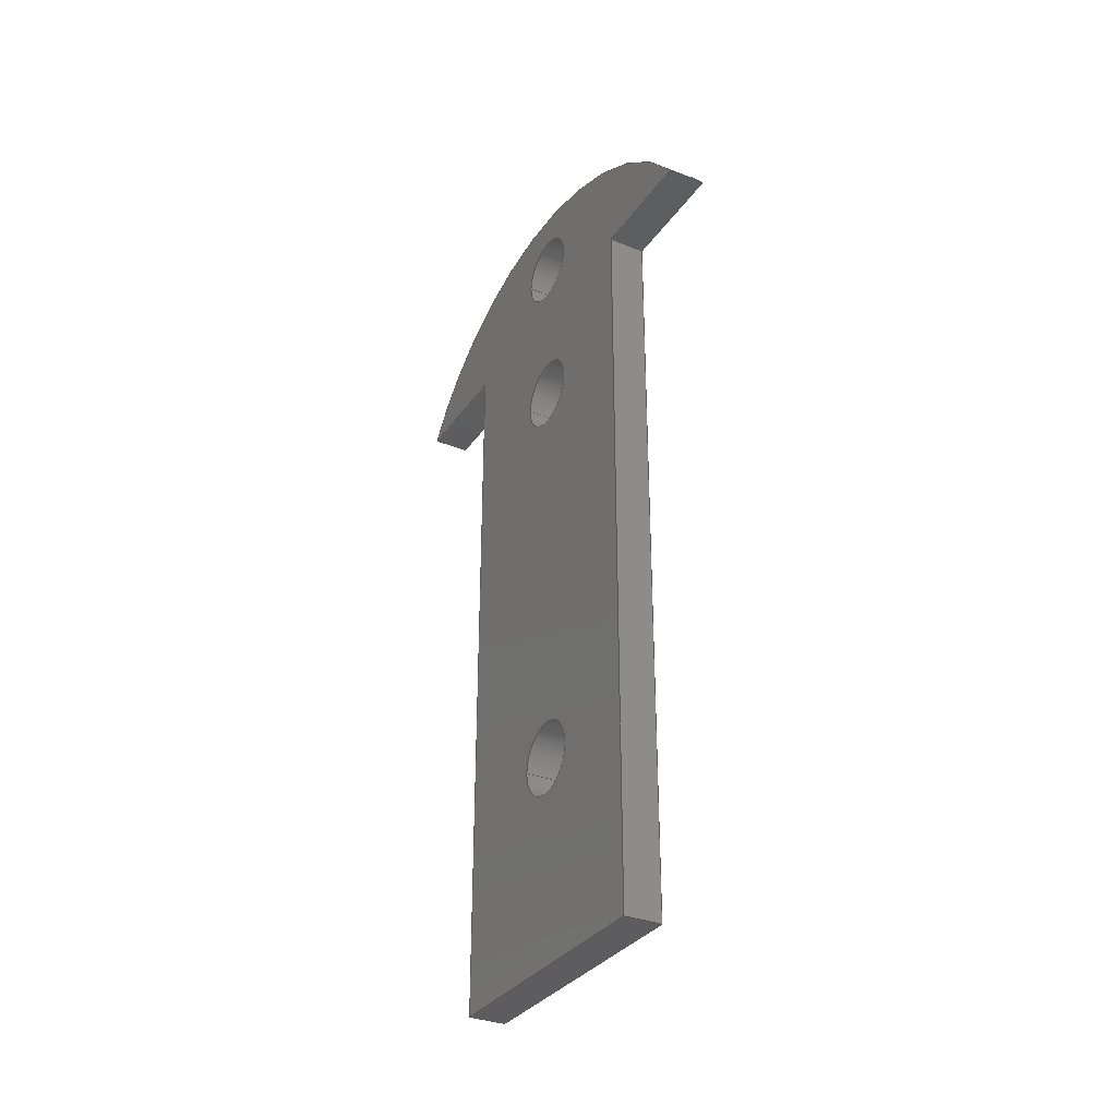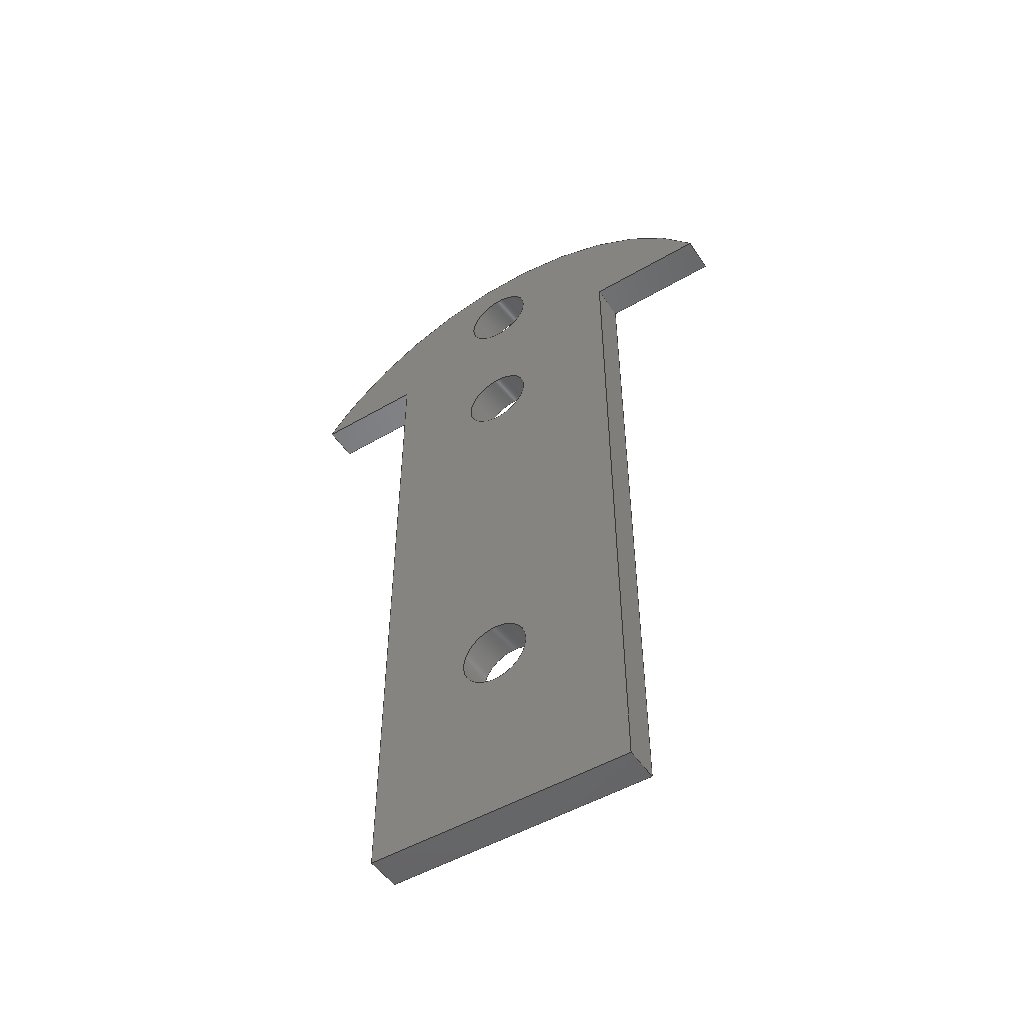
<metadata>
{"format":"step","ext":"step","renderer":"f3d","projection":"perspective","resolution":1024,"background":"white","views":[{"elev":-32.7,"azim":150.7,"up":"+Z"},{"elev":-50.3,"azim":-57.3,"up":"+Z"}]}
</metadata>
<code>
ISO-10303-21;
DATA;
#1=MECHANICAL_DESIGN_GEOMETRIC_PRESENTATION_REPRESENTATION('',(#4),#361);
#2=SHAPE_REPRESENTATION_RELATIONSHIP('SRR','None',#368,#3);
#3=ADVANCED_BREP_SHAPE_REPRESENTATION('',(#5),#360);
#4=STYLED_ITEM('',(#378),#5);
#5=MANIFOLD_SOLID_BREP('Body1',#207);
#6=FACE_BOUND('',#43,.T.);
#7=FACE_BOUND('',#44,.T.);
#8=FACE_BOUND('',#45,.T.);
#9=FACE_BOUND('',#47,.T.);
#10=FACE_BOUND('',#48,.T.);
#11=FACE_BOUND('',#49,.T.);
#12=ELLIPSE('',#234,12.76,12.16);
#13=ELLIPSE('',#235,12.76,12.16);
#14=(
BOUNDED_SURFACE()
B_SPLINE_SURFACE(2,1,((#342,#343),(#344,#345),(#346,#347)),
 .UNSPECIFIED.,.F.,.F.,.F.)
B_SPLINE_SURFACE_WITH_KNOTS((3,3),(2,2),(-2.36,0),(0,0.18),
 .UNSPECIFIED.)
GEOMETRIC_REPRESENTATION_ITEM()
RATIONAL_B_SPLINE_SURFACE(((1,1),(0.56,0.56),
(1,1)))
REPRESENTATION_ITEM('')
SURFACE()
);
#15=PLANE('',#230);
#16=PLANE('',#231);
#17=PLANE('',#232);
#18=PLANE('',#233);
#19=PLANE('',#236);
#20=PLANE('',#237);
#21=PLANE('',#238);
#22=FACE_OUTER_BOUND('',#33,.T.);
#23=FACE_OUTER_BOUND('',#34,.T.);
#24=FACE_OUTER_BOUND('',#35,.T.);
#25=FACE_OUTER_BOUND('',#36,.T.);
#26=FACE_OUTER_BOUND('',#37,.T.);
#27=FACE_OUTER_BOUND('',#38,.T.);
#28=FACE_OUTER_BOUND('',#39,.T.);
#29=FACE_OUTER_BOUND('',#40,.T.);
#30=FACE_OUTER_BOUND('',#41,.T.);
#31=FACE_OUTER_BOUND('',#42,.T.);
#32=FACE_OUTER_BOUND('',#46,.T.);
#33=EDGE_LOOP('',(#139,#140,#141,#142));
#34=EDGE_LOOP('',(#143,#144,#145,#146));
#35=EDGE_LOOP('',(#147,#148,#149,#150));
#36=EDGE_LOOP('',(#151,#152,#153,#154));
#37=EDGE_LOOP('',(#155,#156,#157,#158));
#38=EDGE_LOOP('',(#159,#160,#161,#162));
#39=EDGE_LOOP('',(#163,#164,#165,#166));
#40=EDGE_LOOP('',(#167,#168,#169,#170));
#41=EDGE_LOOP('',(#171,#172,#173,#174));
#42=EDGE_LOOP('',(#175,#176,#177,#178,#179,#180));
#43=EDGE_LOOP('',(#181));
#44=EDGE_LOOP('',(#182));
#45=EDGE_LOOP('',(#183));
#46=EDGE_LOOP('',(#184,#185,#186,#187,#188,#189));
#47=EDGE_LOOP('',(#190));
#48=EDGE_LOOP('',(#191));
#49=EDGE_LOOP('',(#192));
#50=LINE('',#301,#69);
#51=LINE('',#307,#70);
#52=LINE('',#313,#71);
#53=LINE('',#318,#72);
#54=LINE('',#320,#73);
#55=LINE('',#322,#74);
#56=LINE('',#323,#75);
#57=LINE('',#326,#76);
#58=LINE('',#328,#77);
#59=LINE('',#329,#78);
#60=LINE('',#332,#79);
#61=LINE('',#334,#80);
#62=LINE('',#335,#81);
#63=LINE('',#338,#82);
#64=LINE('',#340,#83);
#65=LINE('',#341,#84);
#66=LINE('',#352,#85);
#67=LINE('',#354,#86);
#68=LINE('',#355,#87);
#69=VECTOR('',#245,1.5);
#70=VECTOR('',#252,1.5);
#71=VECTOR('',#259,1.5);
#72=VECTOR('',#264,10);
#73=VECTOR('',#265,10);
#74=VECTOR('',#266,10);
#75=VECTOR('',#267,10);
#76=VECTOR('',#270,10);
#77=VECTOR('',#271,10);
#78=VECTOR('',#272,10);
#79=VECTOR('',#275,10);
#80=VECTOR('',#276,10);
#81=VECTOR('',#277,10);
#82=VECTOR('',#280,10);
#83=VECTOR('',#281,10);
#84=VECTOR('',#282,10);
#85=VECTOR('',#287,10);
#86=VECTOR('',#290,10);
#87=VECTOR('',#291,10);
#88=CIRCLE('',#222,1.5);
#89=CIRCLE('',#223,1.5);
#90=CIRCLE('',#225,1.5);
#91=CIRCLE('',#226,1.5);
#92=CIRCLE('',#228,1.5);
#93=CIRCLE('',#229,1.5);
#94=VERTEX_POINT('',#298);
#95=VERTEX_POINT('',#300);
#96=VERTEX_POINT('',#304);
#97=VERTEX_POINT('',#306);
#98=VERTEX_POINT('',#310);
#99=VERTEX_POINT('',#312);
#100=VERTEX_POINT('',#316);
#101=VERTEX_POINT('',#317);
#102=VERTEX_POINT('',#319);
#103=VERTEX_POINT('',#321);
#104=VERTEX_POINT('',#325);
#105=VERTEX_POINT('',#327);
#106=VERTEX_POINT('',#331);
#107=VERTEX_POINT('',#333);
#108=VERTEX_POINT('',#337);
#109=VERTEX_POINT('',#339);
#110=VERTEX_POINT('',#348);
#111=VERTEX_POINT('',#350);
#112=EDGE_CURVE('',#94,#94,#88,.T.);
#113=EDGE_CURVE('',#94,#95,#50,.T.);
#114=EDGE_CURVE('',#95,#95,#89,.T.);
#115=EDGE_CURVE('',#96,#96,#90,.T.);
#116=EDGE_CURVE('',#96,#97,#51,.T.);
#117=EDGE_CURVE('',#97,#97,#91,.T.);
#118=EDGE_CURVE('',#98,#98,#92,.T.);
#119=EDGE_CURVE('',#98,#99,#52,.T.);
#120=EDGE_CURVE('',#99,#99,#93,.T.);
#121=EDGE_CURVE('',#100,#101,#53,.T.);
#122=EDGE_CURVE('',#100,#102,#54,.T.);
#123=EDGE_CURVE('',#103,#102,#55,.T.);
#124=EDGE_CURVE('',#101,#103,#56,.T.);
#125=EDGE_CURVE('',#101,#104,#57,.T.);
#126=EDGE_CURVE('',#105,#103,#58,.T.);
#127=EDGE_CURVE('',#104,#105,#59,.T.);
#128=EDGE_CURVE('',#104,#106,#60,.T.);
#129=EDGE_CURVE('',#107,#105,#61,.T.);
#130=EDGE_CURVE('',#106,#107,#62,.T.);
#131=EDGE_CURVE('',#106,#108,#63,.T.);
#132=EDGE_CURVE('',#109,#107,#64,.T.);
#133=EDGE_CURVE('',#108,#109,#65,.T.);
#134=EDGE_CURVE('',#108,#110,#12,.T.);
#135=EDGE_CURVE('',#111,#109,#13,.T.);
#136=EDGE_CURVE('',#110,#111,#66,.T.);
#137=EDGE_CURVE('',#100,#110,#67,.T.);
#138=EDGE_CURVE('',#102,#111,#68,.T.);
#139=ORIENTED_EDGE('',*,*,#112,.T.);
#140=ORIENTED_EDGE('',*,*,#113,.T.);
#141=ORIENTED_EDGE('',*,*,#114,.F.);
#142=ORIENTED_EDGE('',*,*,#113,.F.);
#143=ORIENTED_EDGE('',*,*,#115,.T.);
#144=ORIENTED_EDGE('',*,*,#116,.T.);
#145=ORIENTED_EDGE('',*,*,#117,.F.);
#146=ORIENTED_EDGE('',*,*,#116,.F.);
#147=ORIENTED_EDGE('',*,*,#118,.T.);
#148=ORIENTED_EDGE('',*,*,#119,.T.);
#149=ORIENTED_EDGE('',*,*,#120,.F.);
#150=ORIENTED_EDGE('',*,*,#119,.F.);
#151=ORIENTED_EDGE('',*,*,#121,.F.);
#152=ORIENTED_EDGE('',*,*,#122,.T.);
#153=ORIENTED_EDGE('',*,*,#123,.F.);
#154=ORIENTED_EDGE('',*,*,#124,.F.);
#155=ORIENTED_EDGE('',*,*,#125,.F.);
#156=ORIENTED_EDGE('',*,*,#124,.T.);
#157=ORIENTED_EDGE('',*,*,#126,.F.);
#158=ORIENTED_EDGE('',*,*,#127,.F.);
#159=ORIENTED_EDGE('',*,*,#128,.F.);
#160=ORIENTED_EDGE('',*,*,#127,.T.);
#161=ORIENTED_EDGE('',*,*,#129,.F.);
#162=ORIENTED_EDGE('',*,*,#130,.F.);
#163=ORIENTED_EDGE('',*,*,#131,.F.);
#164=ORIENTED_EDGE('',*,*,#130,.T.);
#165=ORIENTED_EDGE('',*,*,#132,.F.);
#166=ORIENTED_EDGE('',*,*,#133,.F.);
#167=ORIENTED_EDGE('',*,*,#134,.F.);
#168=ORIENTED_EDGE('',*,*,#133,.T.);
#169=ORIENTED_EDGE('',*,*,#135,.F.);
#170=ORIENTED_EDGE('',*,*,#136,.F.);
#171=ORIENTED_EDGE('',*,*,#137,.T.);
#172=ORIENTED_EDGE('',*,*,#136,.T.);
#173=ORIENTED_EDGE('',*,*,#138,.F.);
#174=ORIENTED_EDGE('',*,*,#122,.F.);
#175=ORIENTED_EDGE('',*,*,#138,.T.);
#176=ORIENTED_EDGE('',*,*,#135,.T.);
#177=ORIENTED_EDGE('',*,*,#132,.T.);
#178=ORIENTED_EDGE('',*,*,#129,.T.);
#179=ORIENTED_EDGE('',*,*,#126,.T.);
#180=ORIENTED_EDGE('',*,*,#123,.T.);
#181=ORIENTED_EDGE('',*,*,#120,.T.);
#182=ORIENTED_EDGE('',*,*,#117,.T.);
#183=ORIENTED_EDGE('',*,*,#114,.T.);
#184=ORIENTED_EDGE('',*,*,#137,.F.);
#185=ORIENTED_EDGE('',*,*,#121,.T.);
#186=ORIENTED_EDGE('',*,*,#125,.T.);
#187=ORIENTED_EDGE('',*,*,#128,.T.);
#188=ORIENTED_EDGE('',*,*,#131,.T.);
#189=ORIENTED_EDGE('',*,*,#134,.T.);
#190=ORIENTED_EDGE('',*,*,#118,.F.);
#191=ORIENTED_EDGE('',*,*,#115,.F.);
#192=ORIENTED_EDGE('',*,*,#112,.F.);
#193=CYLINDRICAL_SURFACE('',#221,1.5);
#194=CYLINDRICAL_SURFACE('',#224,1.5);
#195=CYLINDRICAL_SURFACE('',#227,1.5);
#196=ADVANCED_FACE('',(#22),#193,.F.);
#197=ADVANCED_FACE('',(#23),#194,.F.);
#198=ADVANCED_FACE('',(#24),#195,.F.);
#199=ADVANCED_FACE('',(#25),#15,.T.);
#200=ADVANCED_FACE('',(#26),#16,.T.);
#201=ADVANCED_FACE('',(#27),#17,.T.);
#202=ADVANCED_FACE('',(#28),#18,.T.);
#203=ADVANCED_FACE('',(#29),#14,.T.);
#204=ADVANCED_FACE('',(#30),#19,.T.);
#205=ADVANCED_FACE('',(#31,#6,#7,#8),#20,.T.);
#206=ADVANCED_FACE('',(#32,#9,#10,#11),#21,.F.);
#207=CLOSED_SHELL('',(#196,#197,#198,#199,#200,#201,#202,#203,#204,#205,
#206));
#208=DERIVED_UNIT_ELEMENT(#210,1);
#209=DERIVED_UNIT_ELEMENT(#363,-3);
#210=(
MASS_UNIT()
NAMED_UNIT(*)
SI_UNIT(.KILO.,.GRAM.)
);
#211=DERIVED_UNIT((#208,#209));
#212=MEASURE_REPRESENTATION_ITEM('density measure',
POSITIVE_RATIO_MEASURE(7850),#211);
#213=PROPERTY_DEFINITION_REPRESENTATION(#218,#215);
#214=PROPERTY_DEFINITION_REPRESENTATION(#219,#216);
#215=REPRESENTATION('material name',(#217),#360);
#216=REPRESENTATION('density',(#212),#360);
#217=DESCRIPTIVE_REPRESENTATION_ITEM('Steel','Steel');
#218=PROPERTY_DEFINITION('material property','material name',#370);
#219=PROPERTY_DEFINITION('material property','density of part',#370);
#220=AXIS2_PLACEMENT_3D('',#296,#239,#240);
#221=AXIS2_PLACEMENT_3D('',#297,#241,#242);
#222=AXIS2_PLACEMENT_3D('',#299,#243,#244);
#223=AXIS2_PLACEMENT_3D('',#302,#246,#247);
#224=AXIS2_PLACEMENT_3D('',#303,#248,#249);
#225=AXIS2_PLACEMENT_3D('',#305,#250,#251);
#226=AXIS2_PLACEMENT_3D('',#308,#253,#254);
#227=AXIS2_PLACEMENT_3D('',#309,#255,#256);
#228=AXIS2_PLACEMENT_3D('',#311,#257,#258);
#229=AXIS2_PLACEMENT_3D('',#314,#260,#261);
#230=AXIS2_PLACEMENT_3D('',#315,#262,#263);
#231=AXIS2_PLACEMENT_3D('',#324,#268,#269);
#232=AXIS2_PLACEMENT_3D('',#330,#273,#274);
#233=AXIS2_PLACEMENT_3D('',#336,#278,#279);
#234=AXIS2_PLACEMENT_3D('',#349,#283,#284);
#235=AXIS2_PLACEMENT_3D('',#351,#285,#286);
#236=AXIS2_PLACEMENT_3D('',#353,#288,#289);
#237=AXIS2_PLACEMENT_3D('',#356,#292,#293);
#238=AXIS2_PLACEMENT_3D('',#357,#294,#295);
#239=DIRECTION('axis',(0,0,1));
#240=DIRECTION('refdir',(1,0,0));
#241=DIRECTION('center_axis',(1,0,0));
#242=DIRECTION('ref_axis',(0,1,0));
#243=DIRECTION('center_axis',(-1,-1.18e-15,2.776e-17));
#244=DIRECTION('ref_axis',(-1.18e-15,1,0));
#245=DIRECTION('',(1,0,0));
#246=DIRECTION('center_axis',(-1,-1.18e-15,2.776e-17));
#247=DIRECTION('ref_axis',(-1.18e-15,1,0));
#248=DIRECTION('center_axis',(1,0,0));
#249=DIRECTION('ref_axis',(0,1,0));
#250=DIRECTION('center_axis',(-1,-1.18e-15,2.776e-17));
#251=DIRECTION('ref_axis',(-1.18e-15,1,0));
#252=DIRECTION('',(1,0,0));
#253=DIRECTION('center_axis',(-1,-1.18e-15,2.776e-17));
#254=DIRECTION('ref_axis',(-1.18e-15,1,0));
#255=DIRECTION('center_axis',(1,0,0));
#256=DIRECTION('ref_axis',(0,1,0));
#257=DIRECTION('center_axis',(-1,-1.18e-15,2.776e-17));
#258=DIRECTION('ref_axis',(-1.18e-15,1,0));
#259=DIRECTION('',(1,0,0));
#260=DIRECTION('center_axis',(-1,-1.18e-15,2.776e-17));
#261=DIRECTION('ref_axis',(-1.18e-15,1,0));
#262=DIRECTION('center_axis',(0,1,-3.274e-32));
#263=DIRECTION('ref_axis',(2.776e-17,3.274e-32,1));
#264=DIRECTION('',(-2.776e-17,-3.274e-32,-1));
#265=DIRECTION('',(1,0,0));
#266=DIRECTION('',(2.776e-17,3.274e-32,1));
#267=DIRECTION('',(1,0,0));
#268=DIRECTION('center_axis',(0,0,-1));
#269=DIRECTION('ref_axis',(-1.18e-15,1,0));
#270=DIRECTION('',(1.18e-15,-1,0));
#271=DIRECTION('',(-1.18e-15,1,0));
#272=DIRECTION('',(1,0,0));
#273=DIRECTION('center_axis',(0,-1,3.274e-32));
#274=DIRECTION('ref_axis',(-2.776e-17,-3.274e-32,-1));
#275=DIRECTION('',(2.776e-17,3.274e-32,1));
#276=DIRECTION('',(-2.776e-17,-3.274e-32,-1));
#277=DIRECTION('',(1,0,0));
#278=DIRECTION('center_axis',(0,4.204e-47,-1));
#279=DIRECTION('ref_axis',(-1.18e-15,1,4.204e-47));
#280=DIRECTION('',(1.18e-15,-1,-4.204e-47));
#281=DIRECTION('',(-1.18e-15,1,4.204e-47));
#282=DIRECTION('',(1,0,0));
#283=DIRECTION('center_axis',(-1,0,0));
#284=DIRECTION('ref_axis',(0,0.933,-0.3599));
#285=DIRECTION('center_axis',(1,0,0));
#286=DIRECTION('ref_axis',(0,0.933,-0.3599));
#287=DIRECTION('',(1,0,0));
#288=DIRECTION('center_axis',(0,3.999e-47,-1));
#289=DIRECTION('ref_axis',(-1.18e-15,1,3.999e-47));
#290=DIRECTION('',(-1.18e-15,1,3.999e-47));
#291=DIRECTION('',(-1.18e-15,1,3.999e-47));
#292=DIRECTION('center_axis',(1,1.18e-15,-2.776e-17));
#293=DIRECTION('ref_axis',(-1.18e-15,1,0));
#294=DIRECTION('center_axis',(1,1.18e-15,-2.776e-17));
#295=DIRECTION('ref_axis',(-1.18e-15,1,0));
#296=CARTESIAN_POINT('',(0,0,0));
#297=CARTESIAN_POINT('Origin',(229.6,31.37,27.75));
#298=CARTESIAN_POINT('',(229.6,29.87,27.75));
#299=CARTESIAN_POINT('Origin',(229.6,31.37,27.75));
#300=CARTESIAN_POINT('',(231.1,29.87,27.75));
#301=CARTESIAN_POINT('',(229.6,29.87,27.75));
#302=CARTESIAN_POINT('Origin',(231.1,31.37,27.75));
#303=CARTESIAN_POINT('Origin',(229.6,31.35,34.66));
#304=CARTESIAN_POINT('',(229.6,29.85,34.66));
#305=CARTESIAN_POINT('Origin',(229.6,31.35,34.66));
#306=CARTESIAN_POINT('',(231.1,29.85,34.66));
#307=CARTESIAN_POINT('',(229.6,29.85,34.66));
#308=CARTESIAN_POINT('Origin',(231.1,31.35,34.66));
#309=CARTESIAN_POINT('Origin',(229.6,31.37,10.45));
#310=CARTESIAN_POINT('',(229.6,29.87,10.45));
#311=CARTESIAN_POINT('Origin',(229.6,31.37,10.45));
#312=CARTESIAN_POINT('',(231.1,29.87,10.45));
#313=CARTESIAN_POINT('',(229.6,29.87,10.45));
#314=CARTESIAN_POINT('Origin',(231.1,31.37,10.45));
#315=CARTESIAN_POINT('Origin',(229.6,36.82,2.16));
#316=CARTESIAN_POINT('',(229.6,36.82,32.16));
#317=CARTESIAN_POINT('',(229.6,36.82,2.16));
#318=CARTESIAN_POINT('',(229.6,36.82,32.16));
#319=CARTESIAN_POINT('',(231.1,36.82,32.16));
#320=CARTESIAN_POINT('',(229.6,36.82,32.16));
#321=CARTESIAN_POINT('',(231.1,36.82,2.16));
#322=CARTESIAN_POINT('',(231.1,36.82,32.16));
#323=CARTESIAN_POINT('',(229.6,36.82,2.16));
#324=CARTESIAN_POINT('Origin',(229.6,25.53,2.16));
#325=CARTESIAN_POINT('',(229.6,25.53,2.16));
#326=CARTESIAN_POINT('',(229.6,36.82,2.16));
#327=CARTESIAN_POINT('',(231.1,25.53,2.16));
#328=CARTESIAN_POINT('',(231.1,36.82,2.16));
#329=CARTESIAN_POINT('',(229.6,25.53,2.16));
#330=CARTESIAN_POINT('Origin',(229.6,25.53,32.16));
#331=CARTESIAN_POINT('',(229.6,25.53,32.16));
#332=CARTESIAN_POINT('',(229.6,25.53,2.16));
#333=CARTESIAN_POINT('',(231.1,25.53,32.16));
#334=CARTESIAN_POINT('',(231.1,25.53,2.16));
#335=CARTESIAN_POINT('',(229.6,25.53,32.16));
#336=CARTESIAN_POINT('Origin',(229.6,20.53,32.16));
#337=CARTESIAN_POINT('',(229.6,20.53,32.16));
#338=CARTESIAN_POINT('',(229.6,25.53,32.16));
#339=CARTESIAN_POINT('',(231.1,20.53,32.16));
#340=CARTESIAN_POINT('',(231.1,25.53,32.16));
#341=CARTESIAN_POINT('',(229.6,20.53,32.16));
#342=CARTESIAN_POINT('Ctrl Pts',(229.6,41.53,32.16));
#343=CARTESIAN_POINT('Ctrl Pts',(231.4,41.53,32.16));
#344=CARTESIAN_POINT('Ctrl Pts',(229.6,30.53,47.16));
#345=CARTESIAN_POINT('Ctrl Pts',(231.4,30.53,47.16));
#346=CARTESIAN_POINT('Ctrl Pts',(229.6,20.53,32.16));
#347=CARTESIAN_POINT('Ctrl Pts',(231.4,20.53,32.16));
#348=CARTESIAN_POINT('',(229.6,41.53,32.16));
#349=CARTESIAN_POINT('Origin',(229.6,31.25,25.31));
#350=CARTESIAN_POINT('',(231.1,41.53,32.16));
#351=CARTESIAN_POINT('Origin',(231.1,31.25,25.31));
#352=CARTESIAN_POINT('',(229.6,41.53,32.16));
#353=CARTESIAN_POINT('Origin',(229.6,36.82,32.16));
#354=CARTESIAN_POINT('',(229.6,36.82,32.16));
#355=CARTESIAN_POINT('',(231.1,36.82,32.16));
#356=CARTESIAN_POINT('Origin',(231.1,31.03,24.66));
#357=CARTESIAN_POINT('Origin',(229.6,31.03,24.66));
#358=UNCERTAINTY_MEASURE_WITH_UNIT(LENGTH_MEASURE(0.01),#362,
'DISTANCE_ACCURACY_VALUE',
'Maximum model space distance between geometric entities at asserted c
onnectivities');
#359=UNCERTAINTY_MEASURE_WITH_UNIT(LENGTH_MEASURE(0.01),#362,
'DISTANCE_ACCURACY_VALUE',
'Maximum model space distance between geometric entities at asserted c
onnectivities');
#360=(
GEOMETRIC_REPRESENTATION_CONTEXT(3)
GLOBAL_UNCERTAINTY_ASSIGNED_CONTEXT((#358))
GLOBAL_UNIT_ASSIGNED_CONTEXT((#362,#364,#365))
REPRESENTATION_CONTEXT('','3D')
);
#361=(
GEOMETRIC_REPRESENTATION_CONTEXT(3)
GLOBAL_UNCERTAINTY_ASSIGNED_CONTEXT((#359))
GLOBAL_UNIT_ASSIGNED_CONTEXT((#362,#364,#365))
REPRESENTATION_CONTEXT('','3D')
);
#362=(
LENGTH_UNIT()
NAMED_UNIT(*)
SI_UNIT(.MILLI.,.METRE.)
);
#363=(
LENGTH_UNIT()
NAMED_UNIT(*)
SI_UNIT($,.METRE.)
);
#364=(
NAMED_UNIT(*)
PLANE_ANGLE_UNIT()
SI_UNIT($,.RADIAN.)
);
#365=(
NAMED_UNIT(*)
SI_UNIT($,.STERADIAN.)
SOLID_ANGLE_UNIT()
);
#366=SHAPE_DEFINITION_REPRESENTATION(#367,#368);
#367=PRODUCT_DEFINITION_SHAPE('',$,#370);
#368=SHAPE_REPRESENTATION('',(#220),#360);
#369=PRODUCT_DEFINITION_CONTEXT('part definition',#374,'design');
#370=PRODUCT_DEFINITION('2025-06-06-14-13-43-401','Motor Holder',#371,#369);
#371=PRODUCT_DEFINITION_FORMATION('',$,#376);
#372=PRODUCT_RELATED_PRODUCT_CATEGORY('Motor Holder','Motor Holder',(#376));
#373=APPLICATION_PROTOCOL_DEFINITION('international standard',
'automotive_design',2009,#374);
#374=APPLICATION_CONTEXT(
'Core Data for Automotive Mechanical Design Process');
#375=PRODUCT_CONTEXT('part definition',#374,'mechanical');
#376=PRODUCT('2025-06-06-14-13-43-401','Motor Holder',$,(#375));
#377=PRESENTATION_STYLE_ASSIGNMENT((#379));
#378=PRESENTATION_STYLE_ASSIGNMENT((#380));
#379=SURFACE_STYLE_USAGE(.BOTH.,#381);
#380=SURFACE_STYLE_USAGE(.BOTH.,#382);
#381=SURFACE_SIDE_STYLE('',(#383));
#382=SURFACE_SIDE_STYLE('',(#384));
#383=SURFACE_STYLE_FILL_AREA(#385);
#384=SURFACE_STYLE_FILL_AREA(#386);
#385=FILL_AREA_STYLE('Steel - Satin',(#387));
#386=FILL_AREA_STYLE('Opaque(160,160,160)',(#388));
#387=FILL_AREA_STYLE_COLOUR('Steel - Satin',#389);
#388=FILL_AREA_STYLE_COLOUR('Opaque(160,160,160)',#390);
#389=COLOUR_RGB('Steel - Satin',0.6275,0.6275,0.6275);
#390=COLOUR_RGB('Opaque(160,160,160)',0.6275,0.6275,
0.6275);
ENDSEC;
END-ISO-10303-21;

</code>
